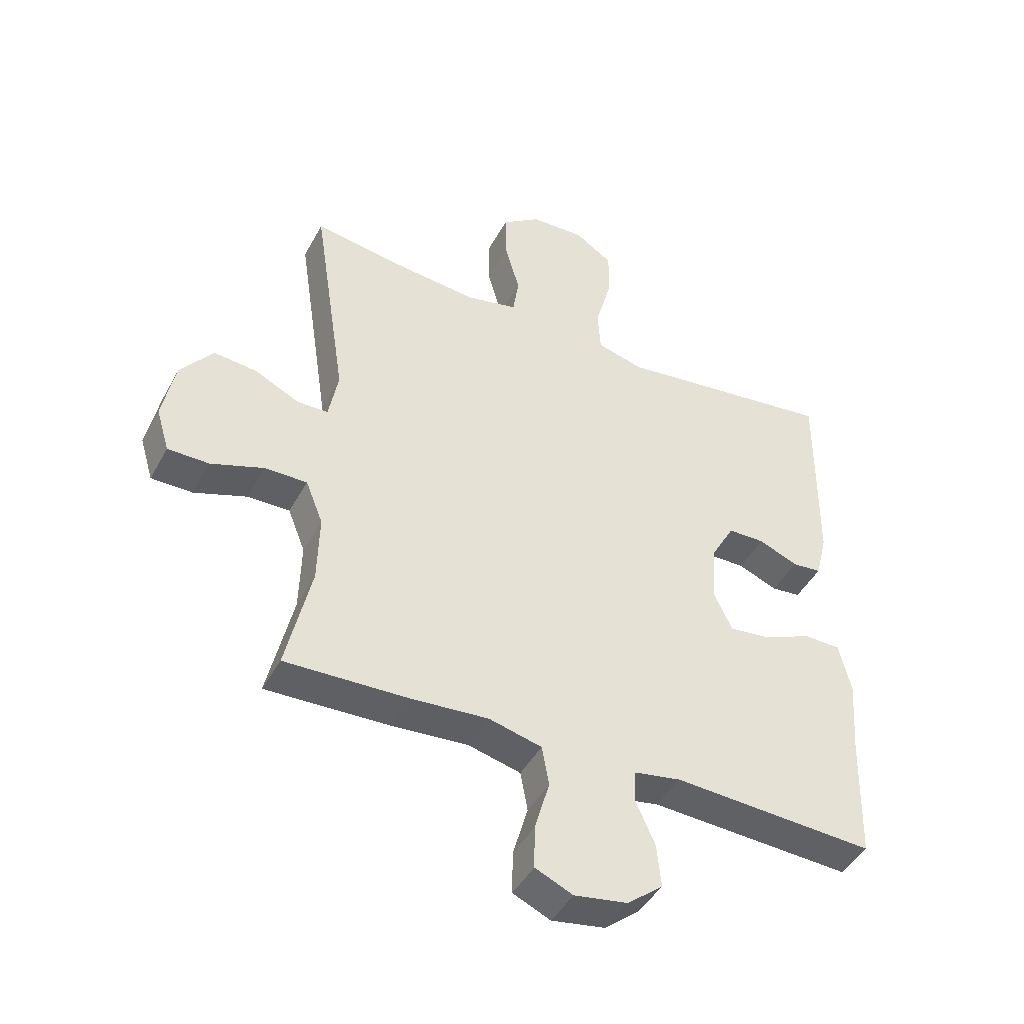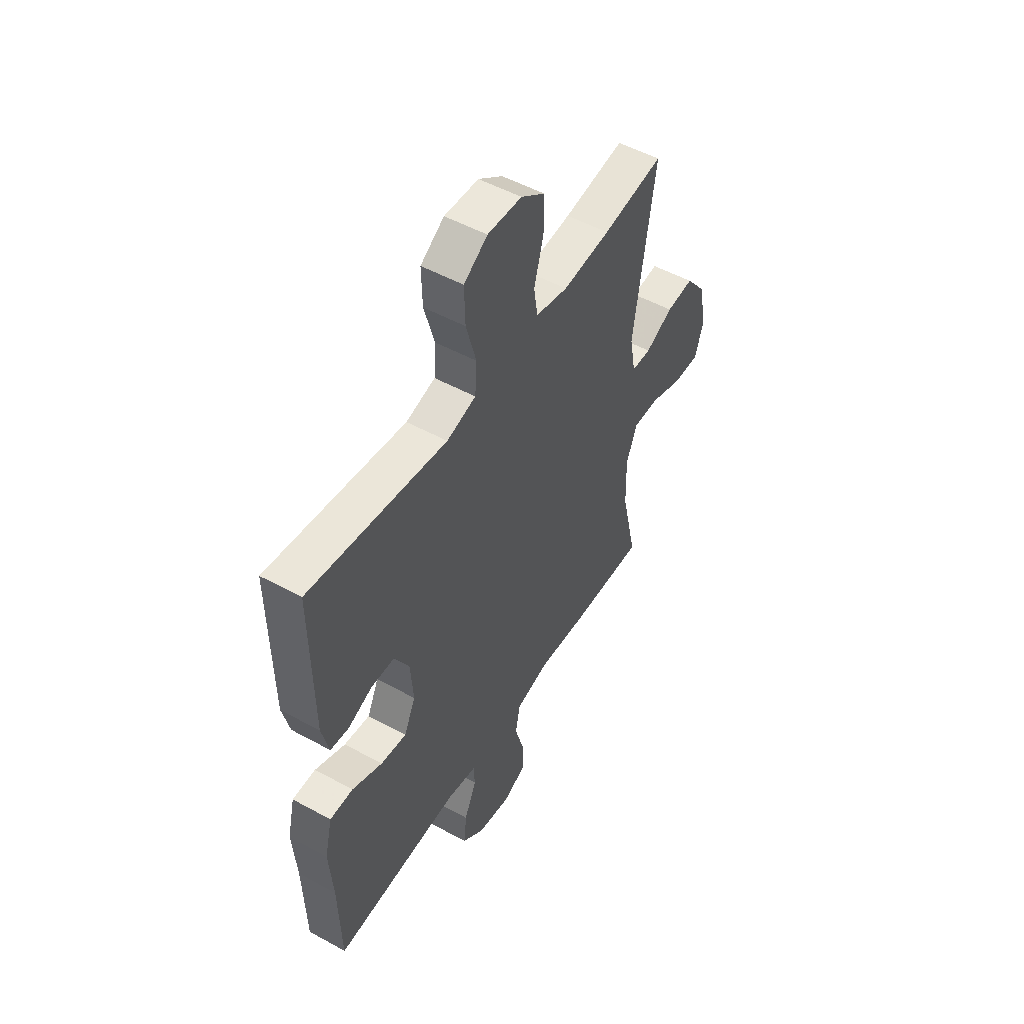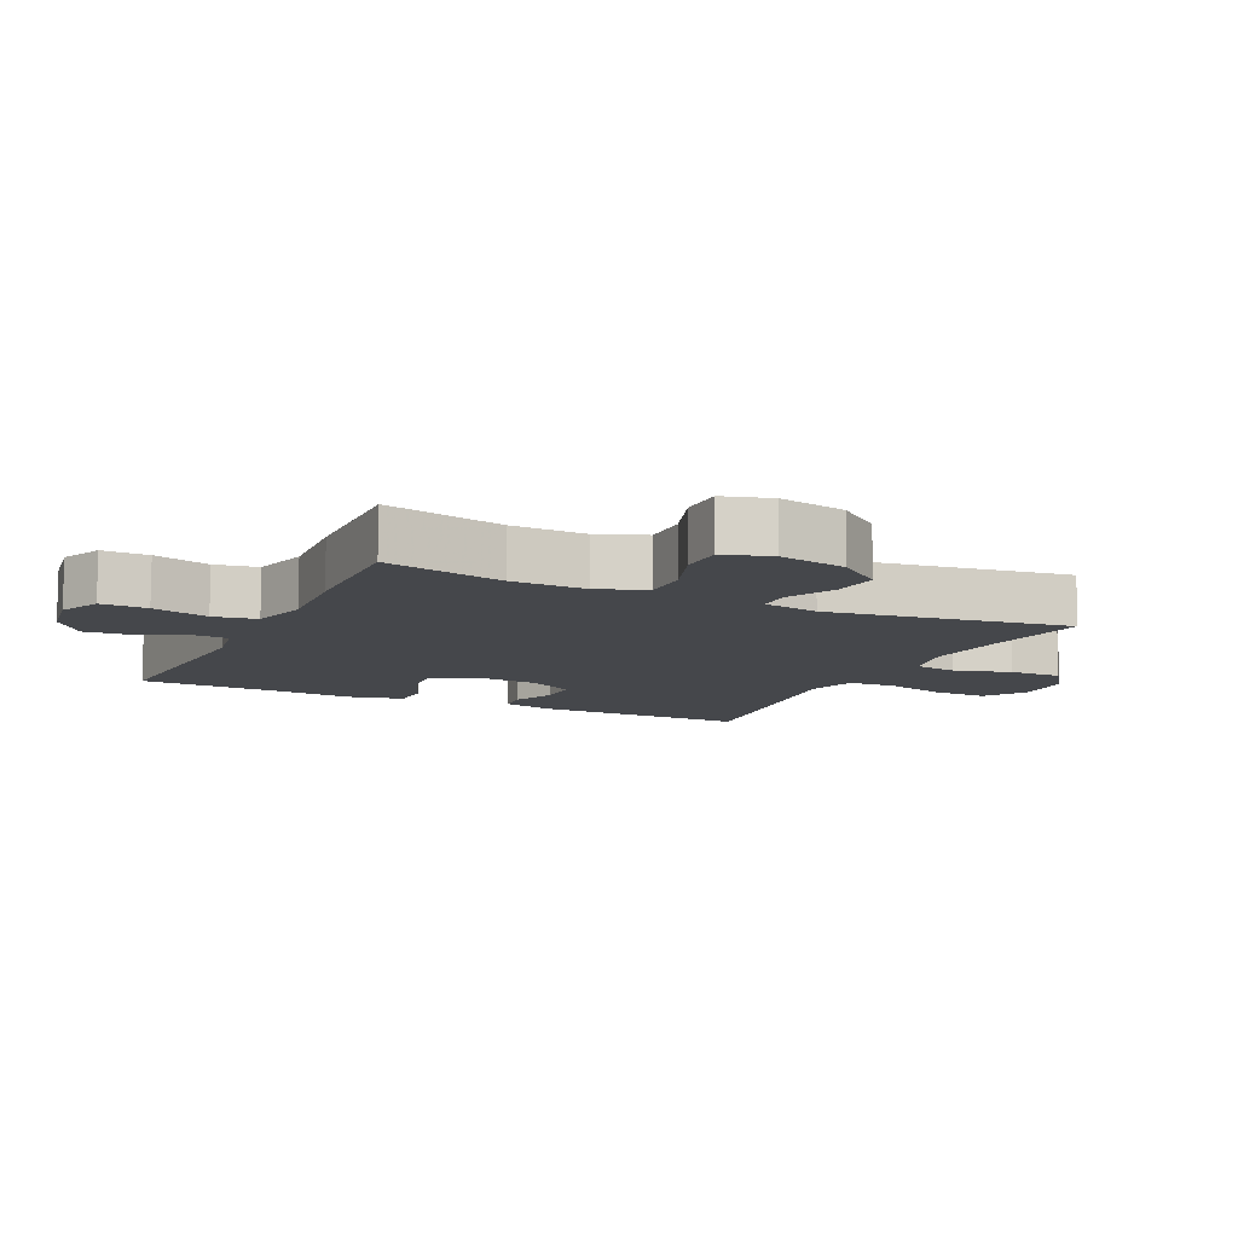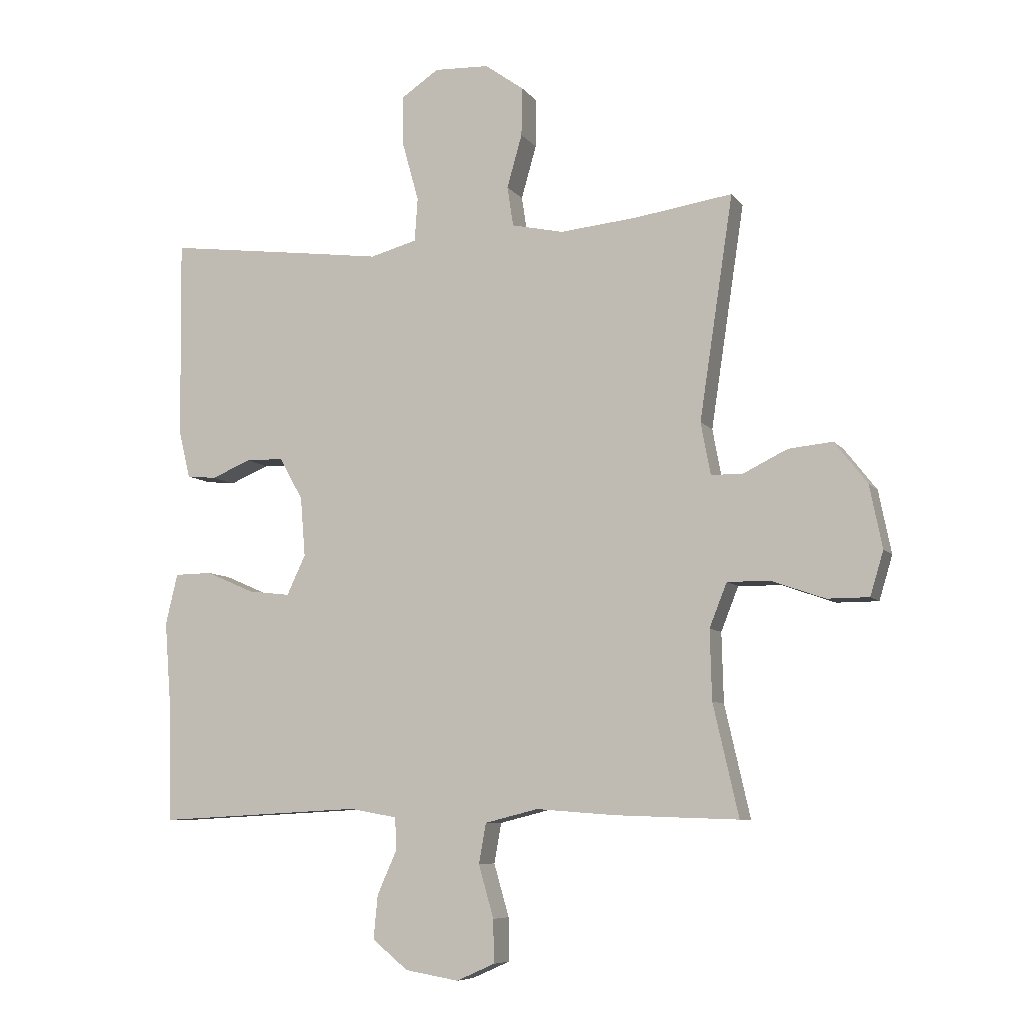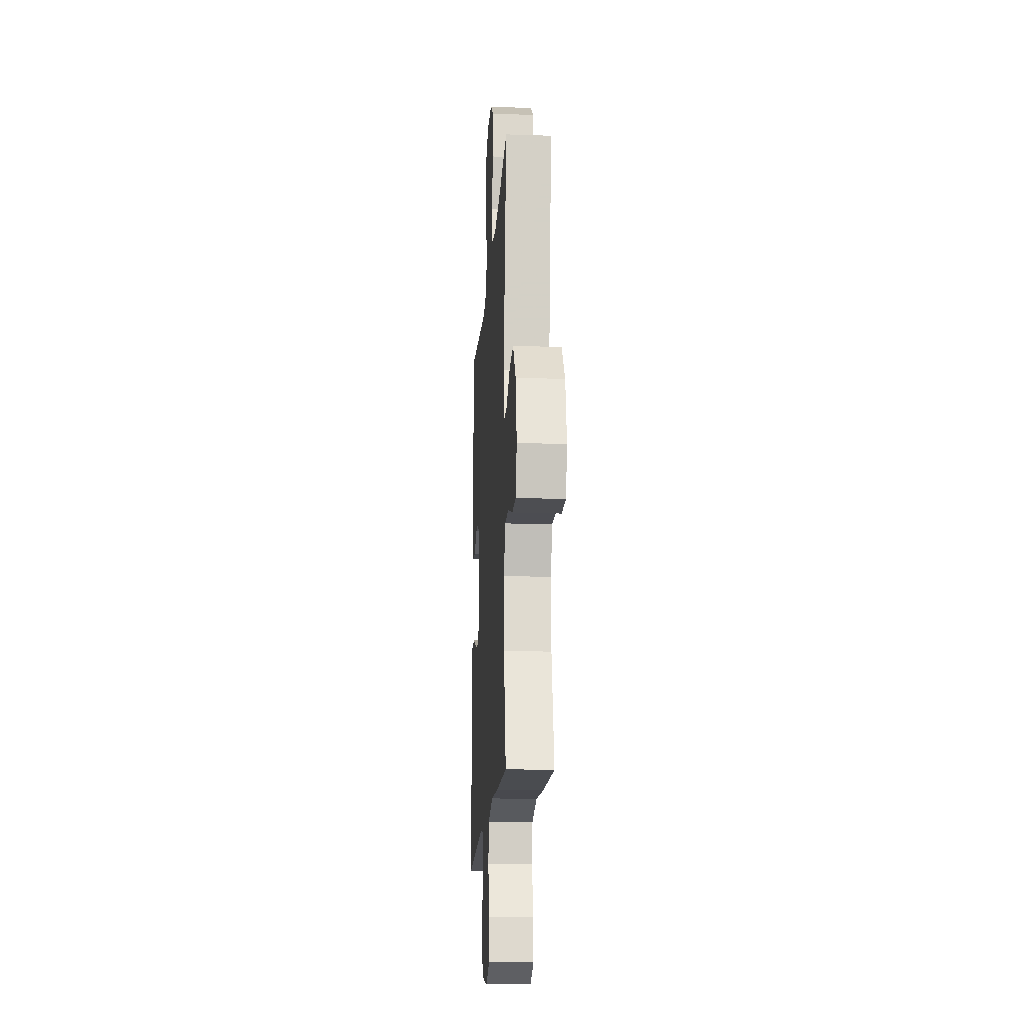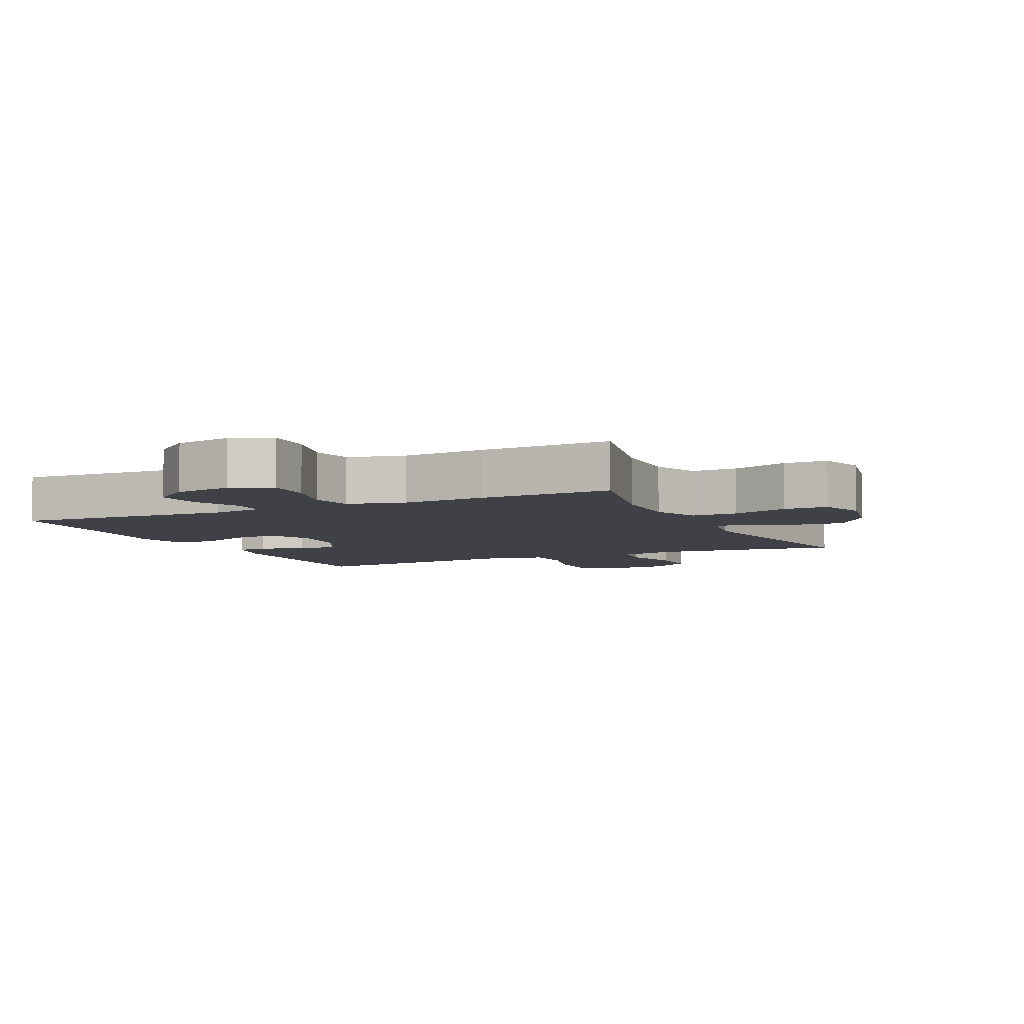
<metadata>
{"format":"obj","ext":"obj","renderer":"f3d","projection":"perspective","resolution":1024,"background":"white","views":[{"elev":-44.6,"azim":-26.9,"up":"+Z"},{"elev":51.4,"azim":120.8,"up":"+Z"},{"elev":-10.3,"azim":-115.7,"up":"+Y"},{"elev":-7.7,"azim":-159.5,"up":"+Z"},{"elev":-17.1,"azim":-93.8,"up":"+Z"},{"elev":-6.0,"azim":-154.8,"up":"+Y"}]}
</metadata>
<code>
v 0.5 0.07 -0.5
v 0.162 0.07 -0.482
v 0.083 0.07 -0.496
v 0.08 0.07 -0.548
v 0.113 0.07 -0.622
v 0.12 0.07 -0.694
v 0.061 0.07 -0.742
v -0.028 0.07 -0.757
v -0.091 0.07 -0.729
v -0.09 0.07 -0.658
v -0.065 0.07 -0.571
v -0.077 0.07 -0.505
v -0.165 0.07 -0.483
v -0.296 0.07 -0.493
v -0.5 0.07 -0.5
v -0.458 0.07 -0.316
v -0.455 0.07 -0.201
v -0.484 0.07 -0.128
v -0.555 0.07 -0.129
v -0.643 0.07 -0.16
v -0.712 0.07 -0.16
v -0.734 0.07 -0.087
v -0.713 0.07 0.017
v -0.659 0.07 0.086
v -0.586 0.07 0.079
v -0.512 0.07 0.043
v -0.46 0.07 0.044
v -0.444 0.07 0.13
v -0.5 0.07 0.5
v -0.337 0.07 0.476
v -0.21 0.07 0.464
v -0.124 0.07 0.483
v -0.114 0.07 0.549
v -0.139 0.07 0.637
v -0.14 0.07 0.718
v -0.076 0.07 0.764
v 0.015 0.07 0.768
v 0.078 0.07 0.726
v 0.076 0.07 0.642
v 0.049 0.07 0.545
v 0.054 0.07 0.473
v 0.132 0.07 0.452
v 0.252 0.07 0.468
v 0.5 0.07 0.5
v 0.496 0.07 0.169
v 0.477 0.07 0.091
v 0.428 0.07 0.086
v 0.362 0.07 0.113
v 0.3 0.07 0.112
v 0.261 0.07 0.042
v 0.253 0.07 -0.056
v 0.284 0.07 -0.122
v 0.353 0.07 -0.114
v 0.434 0.07 -0.079
v 0.496 0.07 -0.08
v 0.516 0.07 -0.164
v 0.506 0.07 -0.294
v 0.5 0 -0.5
v 0.162 0 -0.482
v 0.083 0 -0.496
v 0.08 0 -0.548
v 0.113 0 -0.622
v 0.12 0 -0.694
v 0.061 0 -0.742
v -0.028 0 -0.757
v -0.091 0 -0.729
v -0.09 0 -0.658
v -0.065 0 -0.571
v -0.077 0 -0.505
v -0.165 0 -0.483
v -0.296 0 -0.493
v -0.5 0 -0.5
v -0.458 0 -0.316
v -0.455 0 -0.201
v -0.484 0 -0.128
v -0.555 0 -0.129
v -0.643 0 -0.16
v -0.712 0 -0.16
v -0.734 0 -0.087
v -0.713 0 0.017
v -0.659 0 0.086
v -0.586 0 0.079
v -0.512 0 0.043
v -0.46 0 0.044
v -0.444 0 0.13
v -0.5 0 0.5
v -0.337 0 0.476
v -0.21 0 0.464
v -0.124 0 0.483
v -0.114 0 0.549
v -0.139 0 0.637
v -0.14 0 0.718
v -0.076 0 0.764
v 0.015 0 0.768
v 0.078 0 0.726
v 0.076 0 0.642
v 0.049 0 0.545
v 0.054 0 0.473
v 0.132 0 0.452
v 0.252 0 0.468
v 0.5 0 0.5
v 0.496 0 0.169
v 0.477 0 0.091
v 0.428 0 0.086
v 0.362 0 0.113
v 0.3 0 0.112
v 0.261 0 0.042
v 0.253 0 -0.056
v 0.284 0 -0.122
v 0.353 0 -0.114
v 0.434 0 -0.079
v 0.496 0 -0.08
v 0.516 0 -0.164
v 0.506 0 -0.294
f 55 56 57
f 54 55 57
f 53 54 57
f 57 1 2
f 53 57 2
f 52 53 2
f 51 52 2 3
f 50 51 3
f 46 47 48
f 45 46 48
f 44 45 48
f 43 44 48
f 42 43 48
f 41 42 48 49
f 38 39 40
f 37 38 40
f 36 37 40
f 35 36 40
f 34 35 40
f 33 34 40
f 32 33 40 41
f 41 49 50
f 32 41 50
f 31 32 50
f 28 29 30
f 31 50 3
f 30 31 3
f 28 30 3
f 27 28 3
f 24 25 26
f 23 24 26
f 22 23 26
f 21 22 26
f 20 21 26
f 19 20 26
f 13 14 15 16
f 12 13 16 17
f 9 10 11
f 8 9 11
f 7 8 11
f 6 7 11
f 5 6 11
f 4 5 11
f 4 11 12
f 12 17 18
f 4 12 18
f 3 4 18
f 18 19 26 27
f 3 18 27
f 114 113 112
f 114 112 111
f 114 111 110
f 59 58 114
f 59 114 110
f 59 110 109
f 60 59 109 108
f 60 108 107
f 105 104 103
f 105 103 102
f 105 102 101
f 105 101 100
f 105 100 99
f 106 105 99 98
f 97 96 95
f 97 95 94
f 97 94 93
f 97 93 92
f 97 92 91
f 97 91 90
f 98 97 90 89
f 107 106 98
f 107 98 89
f 107 89 88
f 87 86 85
f 60 107 88
f 60 88 87
f 60 87 85
f 60 85 84
f 83 82 81
f 83 81 80
f 83 80 79
f 83 79 78
f 83 78 77
f 83 77 76
f 73 72 71 70
f 74 73 70 69
f 68 67 66
f 68 66 65
f 68 65 64
f 68 64 63
f 68 63 62
f 68 62 61
f 69 68 61
f 75 74 69
f 75 69 61
f 75 61 60
f 84 83 76 75
f 84 75 60
f 1 58 59 2
f 2 59 60 3
f 3 60 61 4
f 4 61 62 5
f 5 62 63 6
f 6 63 64 7
f 7 64 65 8
f 8 65 66 9
f 9 66 67 10
f 10 67 68 11
f 11 68 69 12
f 12 69 70 13
f 13 70 71 14
f 14 71 72 15
f 15 72 73 16
f 16 73 74 17
f 17 74 75 18
f 18 75 76 19
f 19 76 77 20
f 20 77 78 21
f 21 78 79 22
f 22 79 80 23
f 23 80 81 24
f 24 81 82 25
f 25 82 83 26
f 26 83 84 27
f 27 84 85 28
f 28 85 86 29
f 29 86 87 30
f 30 87 88 31
f 31 88 89 32
f 32 89 90 33
f 33 90 91 34
f 34 91 92 35
f 35 92 93 36
f 36 93 94 37
f 37 94 95 38
f 38 95 96 39
f 39 96 97 40
f 40 97 98 41
f 41 98 99 42
f 42 99 100 43
f 43 100 101 44
f 44 101 102 45
f 45 102 103 46
f 46 103 104 47
f 47 104 105 48
f 48 105 106 49
f 49 106 107 50
f 50 107 108 51
f 51 108 109 52
f 52 109 110 53
f 53 110 111 54
f 54 111 112 55
f 55 112 113 56
f 56 113 114 57
f 57 114 58 1

</code>
